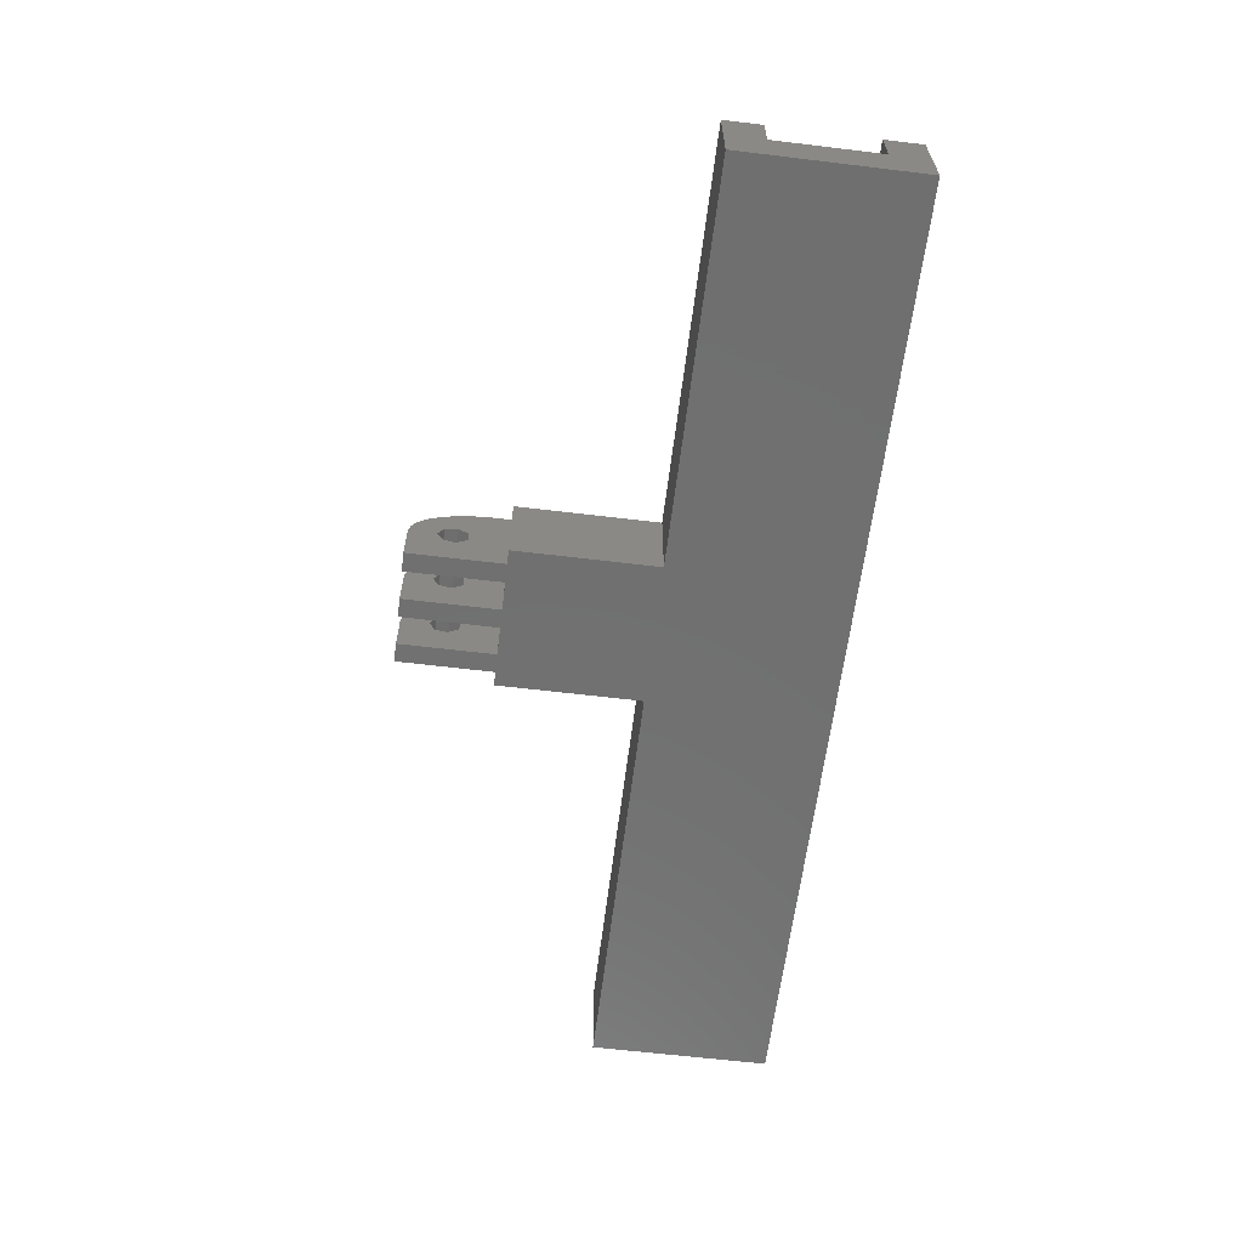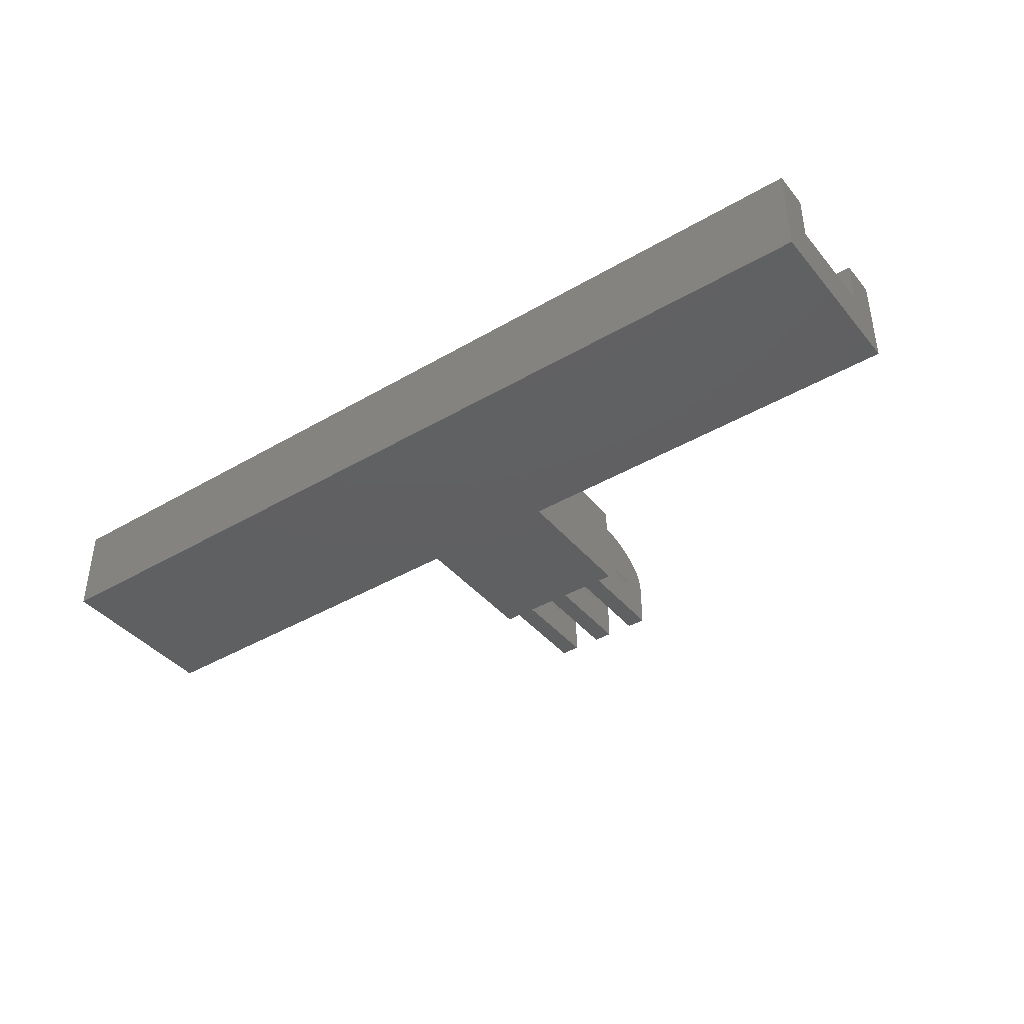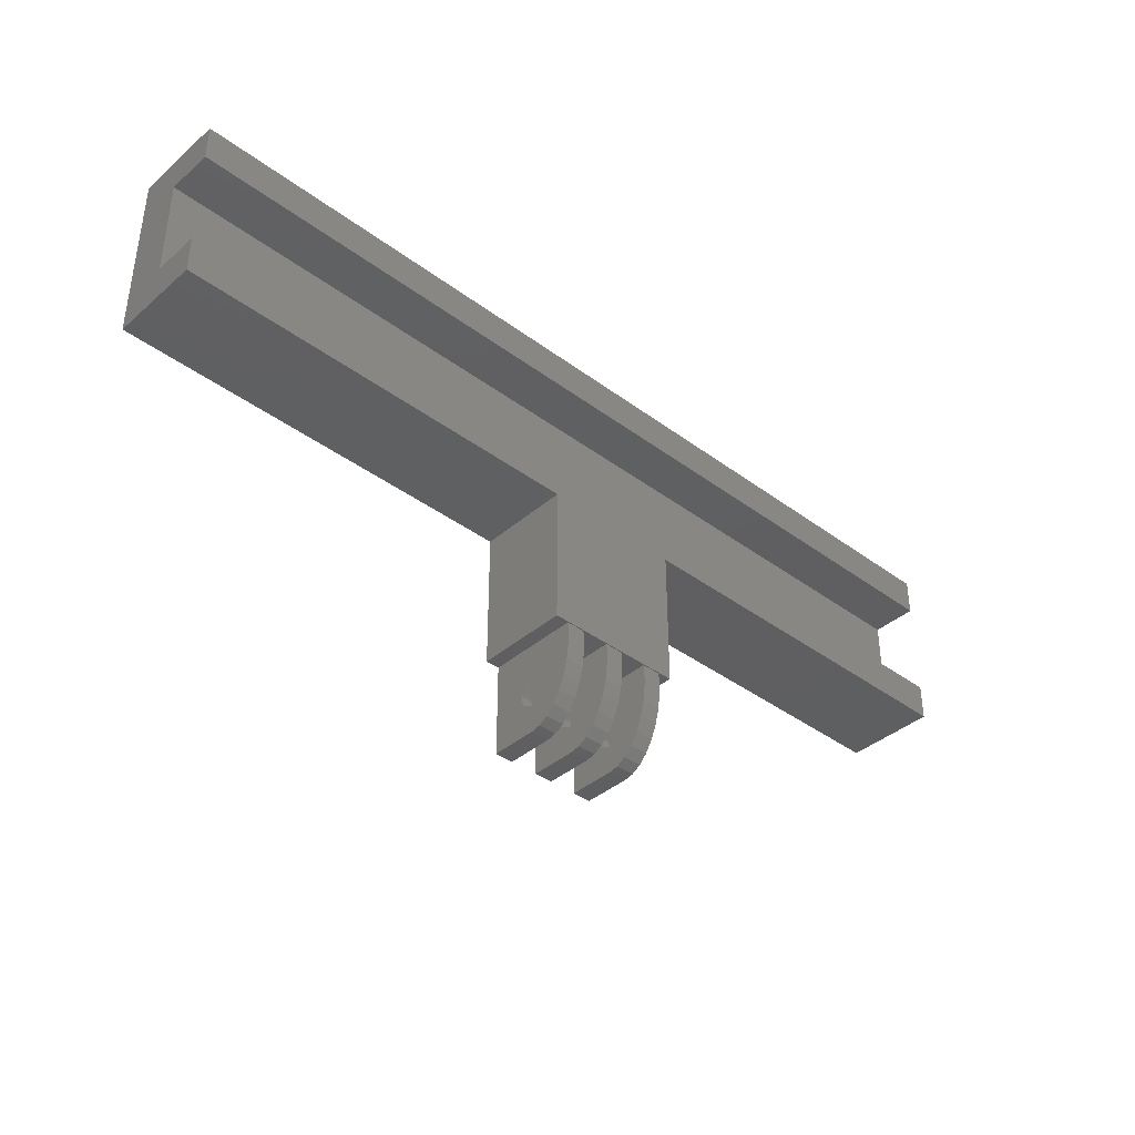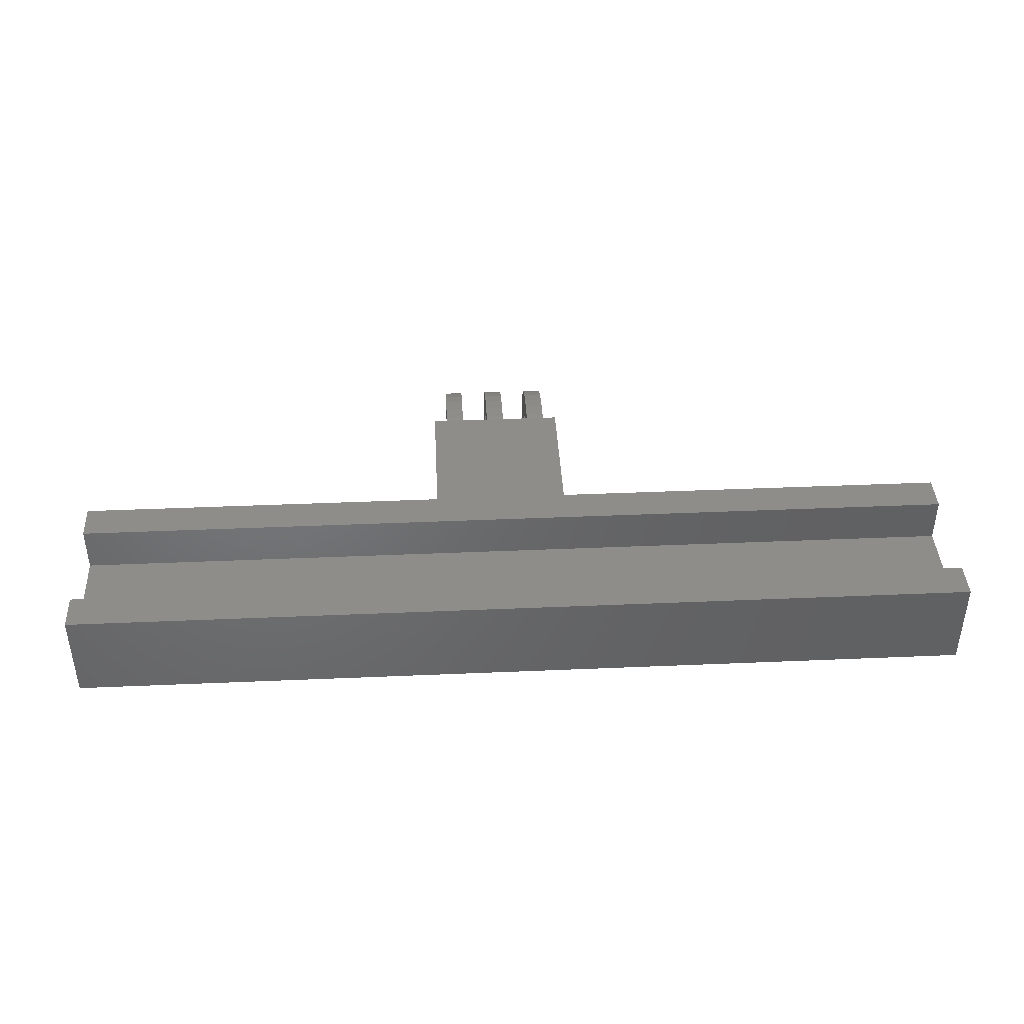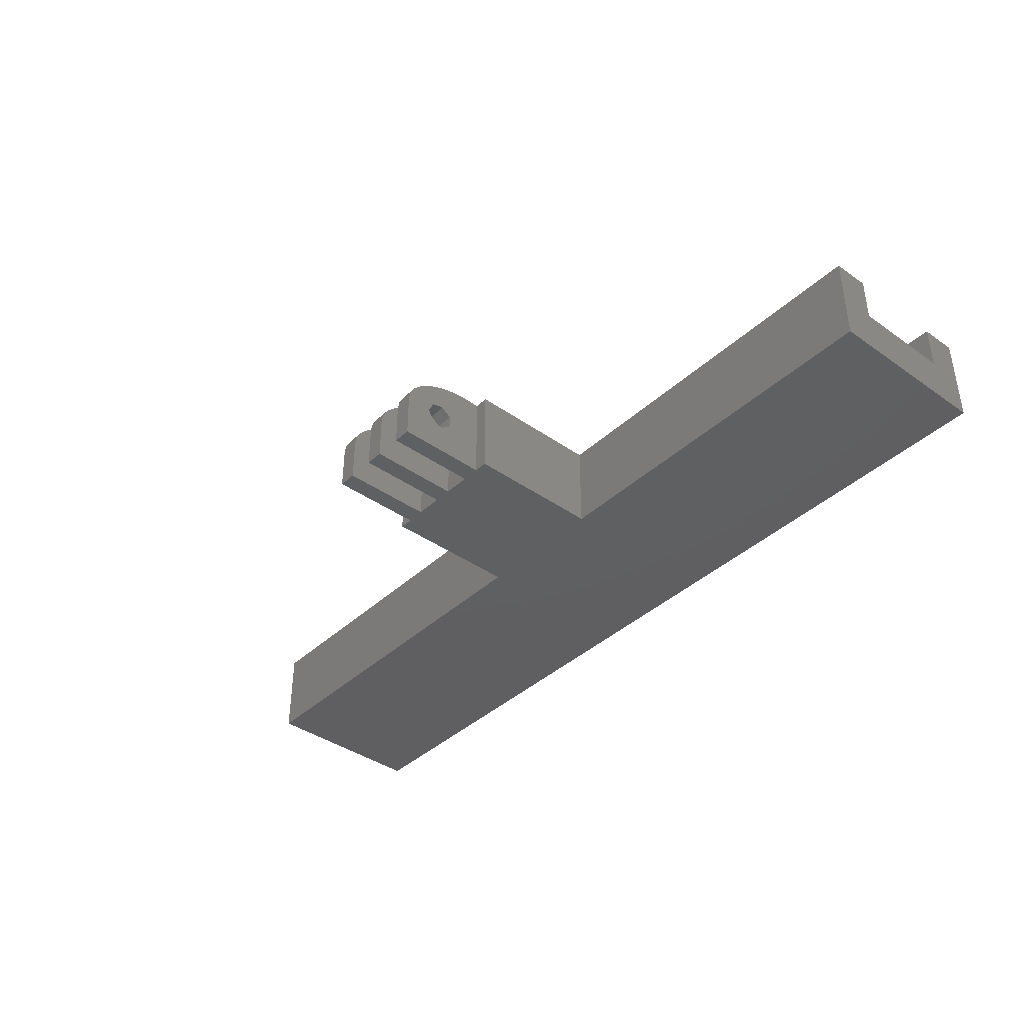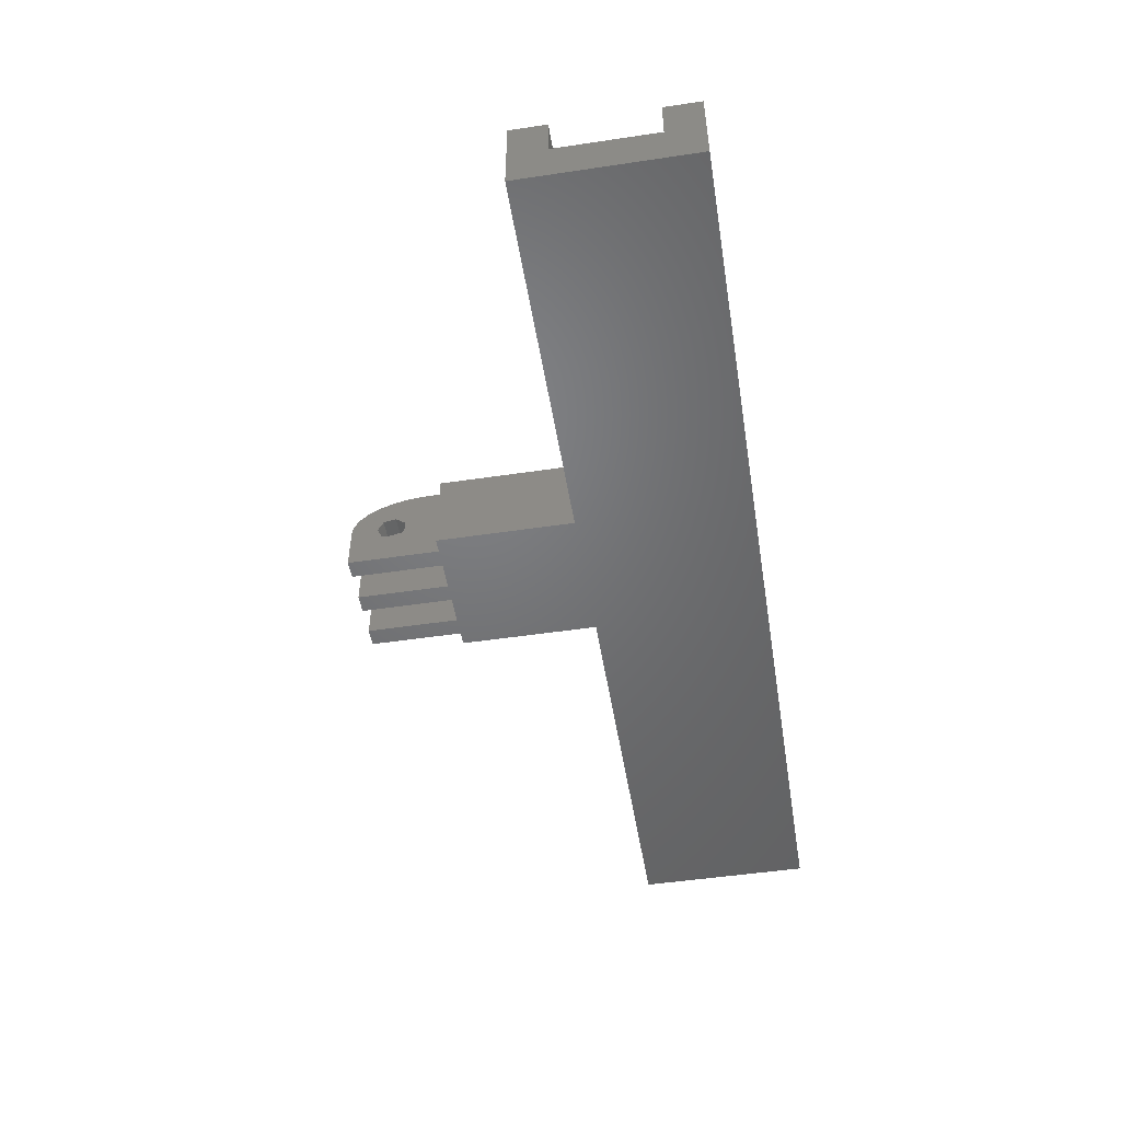
<metadata>
{"format":"stl","ext":"stl","renderer":"f3d","projection":"perspective","resolution":1024,"background":"white","views":[{"elev":-62.0,"azim":83.0,"up":"+Z"},{"elev":-40.6,"azim":-144.3,"up":"+Z"},{"elev":-38.9,"azim":-42.9,"up":"+Y"},{"elev":40.9,"azim":177.0,"up":"+Z"},{"elev":-39.5,"azim":48.8,"up":"+Z"},{"elev":-50.1,"azim":99.3,"up":"+Z"}]}
</metadata>
<code>
# stl→obj: 138 verts, 284 faces
v 56 4 10
v 56 0 10
v 56 4 5
v 56 15 5
v 56 19 10
v 56 15 10
v 56 19 0
v 56 0 0
v 15 0 10
v 0 0 10
v 15 -15 10
v -44 4 10
v -44 0 10
v 0 -15 10
v -44 19 10
v -44 15 10
v 3.5 -25 0
v 1.5 -25 0
v 3.5 -15 0
v 8.5 -25 0
v 6.5 -25 0
v 8.5 -15 0
v 13.5 -25 0
v 11.5 -25 0
v 13.5 -15 0
v 15 -15 0
v 15 0 0
v 11.5 -15 0
v 6.5 -15 0
v 0 0 0
v 1.5 -15 0
v 0 -15 0
v -44 19 0
v -44 0 0
v -44 15 5
v -44 4 5
v 11.5 -15 9.896
v 8.5 -15 9.896
v 6.5 -15 9.896
v 3.5 -15 9.896
v 1.5 -15 9.896
v 13.5 -15 9.896
v 3.5 -25 5
v 1.5 -25 5
v 3.5 -19.13 9.755
v 3.5 -19.06 5.694
v 3.5 -17.39 9.973
v 3.5 -20.14 6.56
v 3.5 -20.75 9.33
v 3.5 -22.19 8.716
v 3.5 -21.5 6.251
v 3.5 -23.38 7.939
v 3.5 -15.61 9.973
v 3.5 -19.06 4.306
v 3.5 -20.14 3.44
v 3.5 -21.5 3.749
v 3.5 -24.27 7.034
v 3.5 -22.1 5
v 3.5 -24.81 6.04
v 1.5 -19.06 4.306
v 1.5 -15.61 9.973
v 1.5 -17.39 9.973
v 1.5 -20.14 3.44
v 1.5 -22.1 5
v 1.5 -23.38 7.939
v 1.5 -22.19 8.716
v 1.5 -24.27 7.034
v 1.5 -21.5 3.749
v 1.5 -24.81 6.04
v 1.5 -19.13 9.755
v 1.5 -20.75 9.33
v 8.5 -25 5
v 6.5 -25 5
v 8.5 -19.13 9.755
v 8.5 -19.06 5.694
v 8.5 -17.39 9.973
v 8.5 -20.14 6.56
v 8.5 -20.75 9.33
v 8.5 -22.19 8.716
v 8.5 -21.5 6.251
v 8.5 -23.38 7.939
v 8.5 -15.61 9.973
v 8.5 -19.06 4.306
v 8.5 -20.14 3.44
v 8.5 -21.5 3.749
v 8.5 -24.27 7.034
v 8.5 -22.1 5
v 8.5 -24.81 6.04
v 6.5 -19.06 4.306
v 6.5 -15.61 9.973
v 6.5 -17.39 9.973
v 6.5 -20.14 3.44
v 6.5 -22.1 5
v 6.5 -23.38 7.939
v 6.5 -22.19 8.716
v 6.5 -24.27 7.034
v 6.5 -21.5 3.749
v 6.5 -24.81 6.04
v 6.5 -19.13 9.755
v 6.5 -20.75 9.33
v 13.5 -25 5
v 11.5 -25 5
v 13.5 -19.13 9.755
v 13.5 -19.06 5.694
v 13.5 -17.39 9.973
v 13.5 -20.14 6.56
v 13.5 -20.75 9.33
v 13.5 -22.19 8.716
v 13.5 -21.5 6.251
v 13.5 -23.38 7.939
v 13.5 -15.61 9.973
v 13.5 -19.06 4.306
v 13.5 -20.14 3.44
v 13.5 -21.5 3.749
v 13.5 -24.27 7.034
v 13.5 -22.1 5
v 13.5 -24.81 6.04
v 11.5 -19.06 4.306
v 11.5 -15.61 9.973
v 11.5 -17.39 9.973
v 11.5 -20.14 3.44
v 11.5 -22.1 5
v 11.5 -23.38 7.939
v 11.5 -22.19 8.716
v 11.5 -24.27 7.034
v 11.5 -21.5 3.749
v 11.5 -24.81 6.04
v 11.5 -19.13 9.755
v 11.5 -20.75 9.33
v 1.5 -21.5 6.251
v 1.5 -20.14 6.56
v 1.5 -19.06 5.694
v 6.5 -21.5 6.251
v 6.5 -20.14 6.56
v 6.5 -19.06 5.694
v 11.5 -21.5 6.251
v 11.5 -20.14 6.56
v 11.5 -19.06 5.694
f 1 2 3
f 4 5 6
f 5 4 7
f 3 7 4
f 3 8 7
f 8 3 2
f 1 9 2
f 9 10 11
f 1 10 9
f 12 10 1
f 10 12 13
f 11 10 14
f 15 6 5
f 6 15 16
f 17 18 19
f 20 21 22
f 23 24 25
f 26 25 27
f 27 7 8
f 28 25 24
f 25 28 27
f 22 27 28
f 29 22 21
f 29 27 22
f 30 29 19
f 31 19 18
f 30 19 31
f 30 31 32
f 29 30 27
f 30 7 27
f 33 30 34
f 30 33 7
f 33 35 15
f 33 36 35
f 34 36 33
f 13 36 34
f 36 13 12
f 15 35 16
f 7 15 5
f 15 7 33
f 34 10 13
f 10 34 30
f 27 2 9
f 2 27 8
f 22 37 38
f 37 22 28
f 19 39 40
f 39 19 29
f 40 14 41
f 32 41 14
f 41 32 31
f 39 14 40
f 14 39 11
f 38 11 39
f 37 11 38
f 42 11 37
f 26 42 25
f 42 26 11
f 18 43 44
f 43 18 17
f 45 46 47
f 45 48 46
f 49 48 45
f 50 48 49
f 48 50 51
f 52 51 50
f 46 40 53
f 46 53 47
f 54 40 46
f 40 54 19
f 55 19 54
f 17 55 56
f 57 51 52
f 51 57 58
f 59 58 57
f 43 58 59
f 58 43 56
f 17 56 43
f 55 17 19
f 60 41 31
f 41 60 61
f 61 60 62
f 31 63 60
f 18 63 31
f 64 65 66
f 64 67 65
f 44 64 68
f 64 69 67
f 63 18 68
f 44 68 18
f 64 44 69
f 60 70 62
f 60 71 70
f 64 71 60
f 71 64 66
f 21 72 73
f 72 21 20
f 74 75 76
f 74 77 75
f 78 77 74
f 79 77 78
f 77 79 80
f 81 80 79
f 75 38 82
f 75 82 76
f 83 38 75
f 38 83 22
f 84 22 83
f 20 84 85
f 86 80 81
f 80 86 87
f 88 87 86
f 72 87 88
f 87 72 85
f 20 85 72
f 84 20 22
f 89 39 29
f 39 89 90
f 90 89 91
f 29 92 89
f 21 92 29
f 93 94 95
f 93 96 94
f 73 93 97
f 93 98 96
f 92 21 97
f 73 97 21
f 93 73 98
f 89 99 91
f 89 100 99
f 93 100 89
f 100 93 95
f 24 101 102
f 101 24 23
f 103 104 105
f 103 106 104
f 107 106 103
f 108 106 107
f 106 108 109
f 110 109 108
f 104 42 111
f 104 111 105
f 112 42 104
f 42 112 25
f 113 25 112
f 23 113 114
f 115 109 110
f 109 115 116
f 117 116 115
f 101 116 117
f 116 101 114
f 23 114 101
f 113 23 25
f 118 37 28
f 37 118 119
f 119 118 120
f 28 121 118
f 24 121 28
f 122 123 124
f 122 125 123
f 102 122 126
f 122 127 125
f 121 24 126
f 102 126 24
f 122 102 127
f 118 128 120
f 118 129 128
f 122 129 118
f 129 122 124
f 44 59 69
f 59 44 43
f 69 57 67
f 57 69 59
f 61 47 53
f 47 61 62
f 71 50 49
f 50 71 66
f 67 52 65
f 52 67 57
f 41 53 40
f 53 41 61
f 66 52 50
f 52 66 65
f 70 49 45
f 49 70 71
f 62 45 47
f 45 62 70
f 58 130 51
f 130 58 64
f 130 48 51
f 48 130 131
f 60 46 132
f 46 60 54
f 131 60 132
f 130 60 131
f 60 130 64
f 56 64 58
f 64 56 68
f 60 55 54
f 55 60 63
f 131 46 48
f 46 131 132
f 63 56 55
f 56 63 68
f 73 88 98
f 88 73 72
f 98 86 96
f 86 98 88
f 90 76 82
f 76 90 91
f 100 79 78
f 79 100 95
f 96 81 94
f 81 96 86
f 39 82 38
f 82 39 90
f 95 81 79
f 81 95 94
f 99 78 74
f 78 99 100
f 91 74 76
f 74 91 99
f 87 133 80
f 133 87 93
f 133 77 80
f 77 133 134
f 89 75 135
f 75 89 83
f 134 89 135
f 133 89 134
f 89 133 93
f 85 93 87
f 93 85 97
f 89 84 83
f 84 89 92
f 134 75 77
f 75 134 135
f 92 85 84
f 85 92 97
f 102 117 127
f 117 102 101
f 127 115 125
f 115 127 117
f 119 105 111
f 105 119 120
f 129 108 107
f 108 129 124
f 125 110 123
f 110 125 115
f 37 111 42
f 111 37 119
f 124 110 108
f 110 124 123
f 128 107 103
f 107 128 129
f 120 103 105
f 103 120 128
f 116 136 109
f 136 116 122
f 136 106 109
f 106 136 137
f 118 104 138
f 104 118 112
f 137 118 138
f 136 118 137
f 118 136 122
f 114 122 116
f 122 114 126
f 118 113 112
f 113 118 121
f 137 104 106
f 104 137 138
f 121 114 113
f 114 121 126
f 32 10 30
f 10 32 14
f 11 27 9
f 27 11 26
f 35 3 4
f 3 35 36
f 35 6 16
f 6 35 4
f 3 12 1
f 12 3 36

</code>
